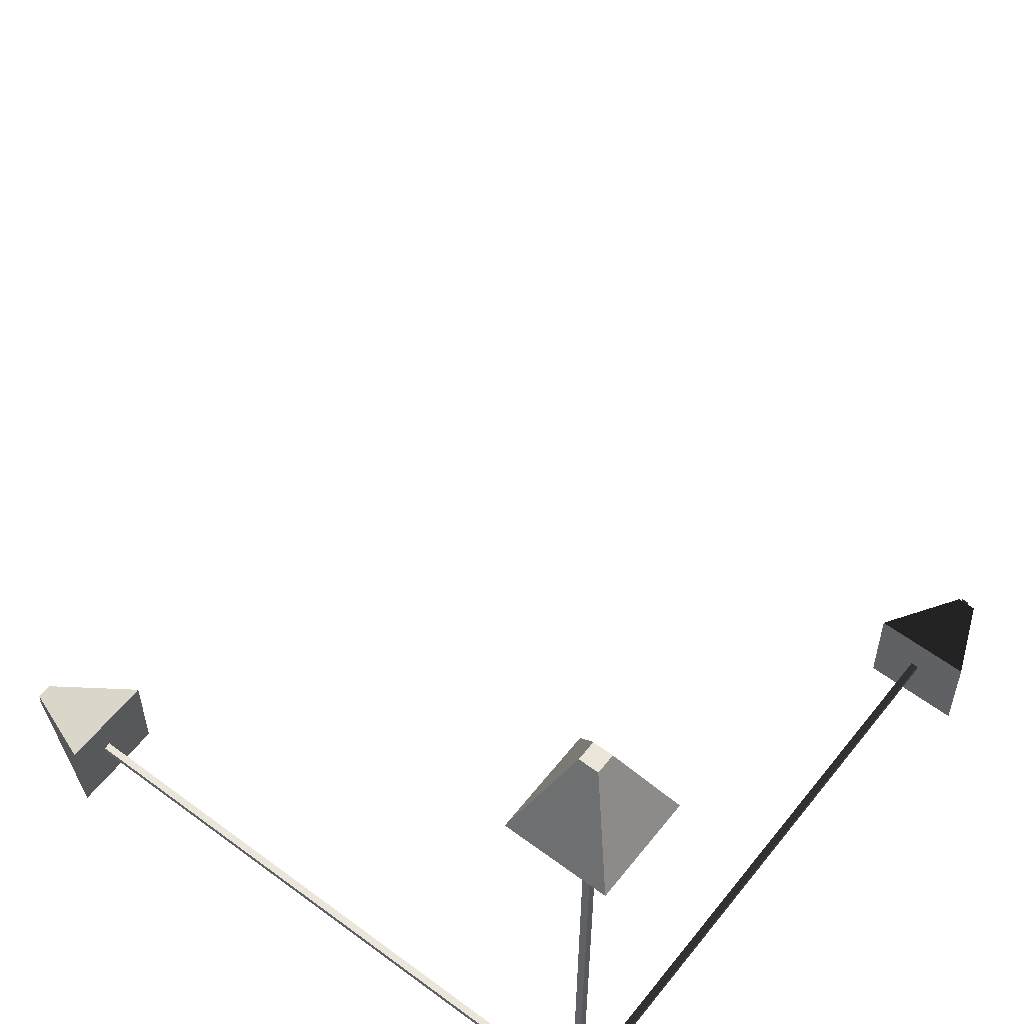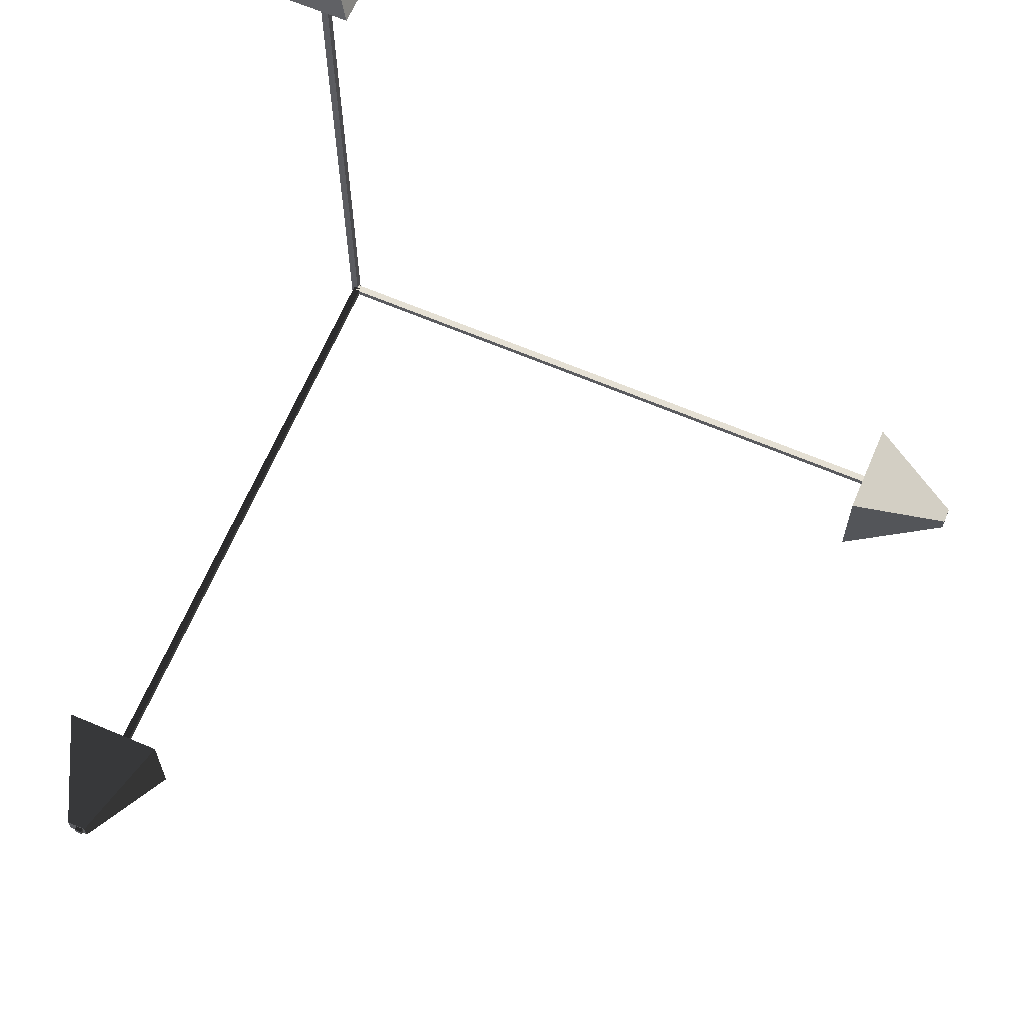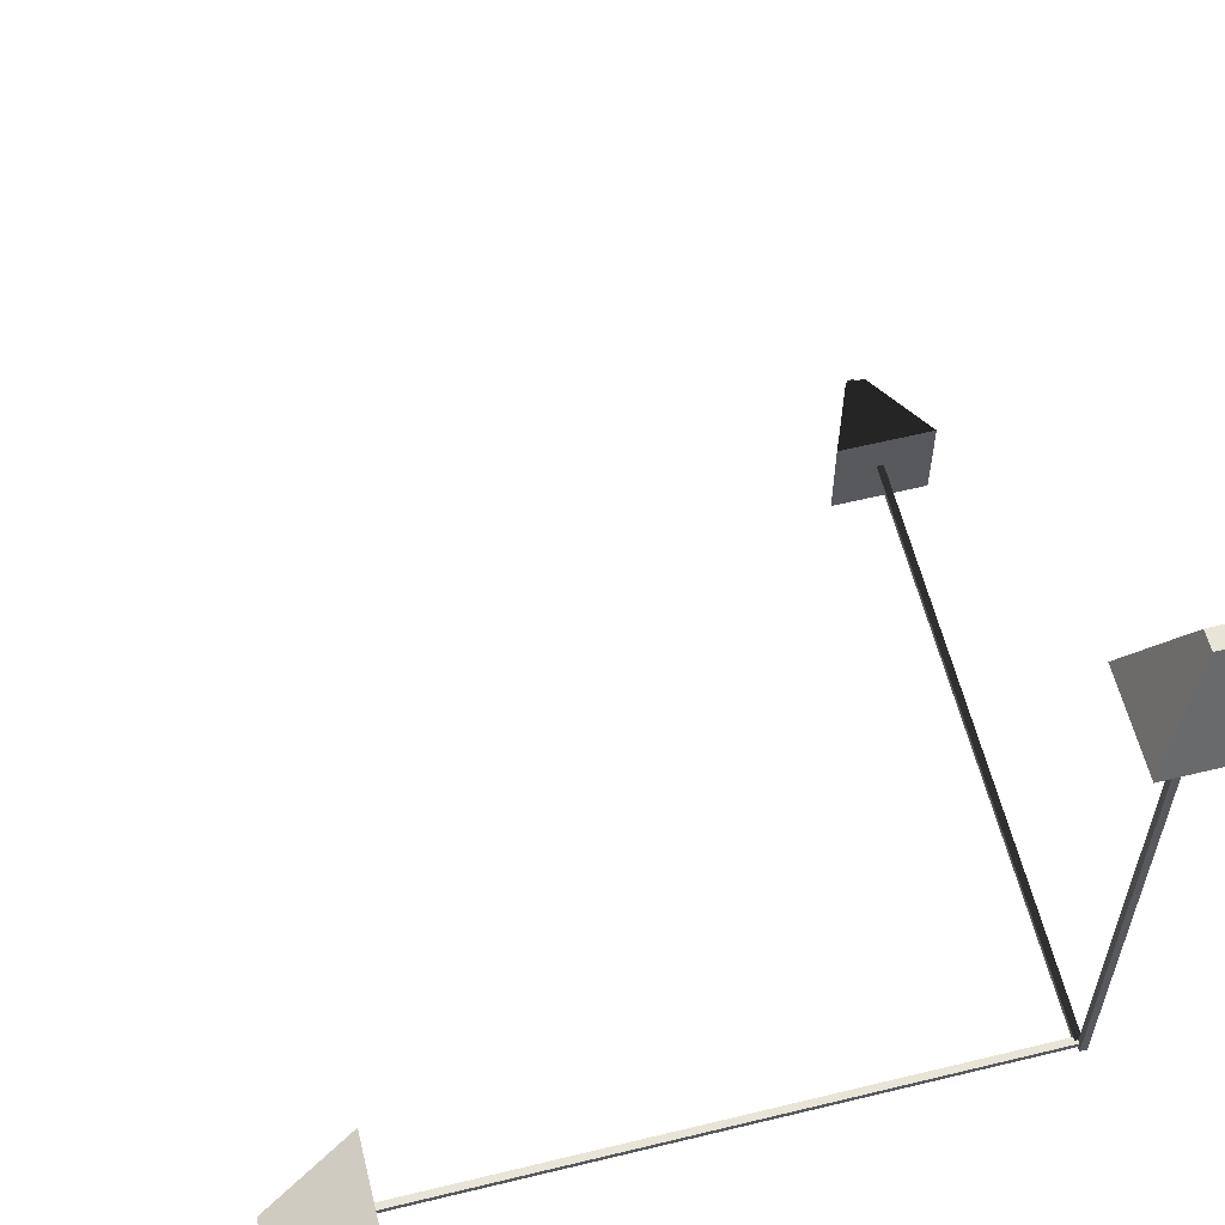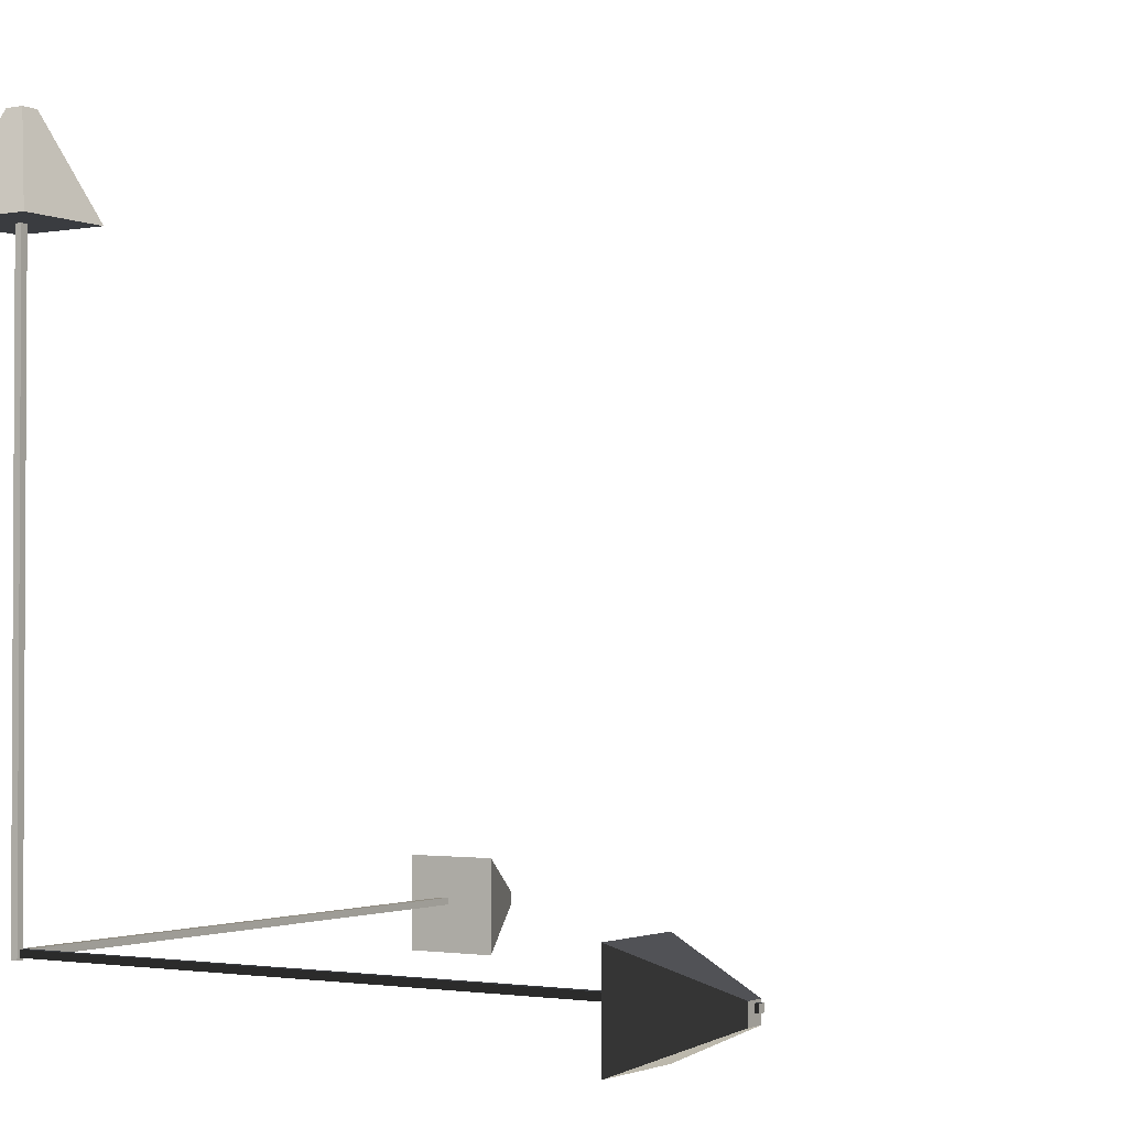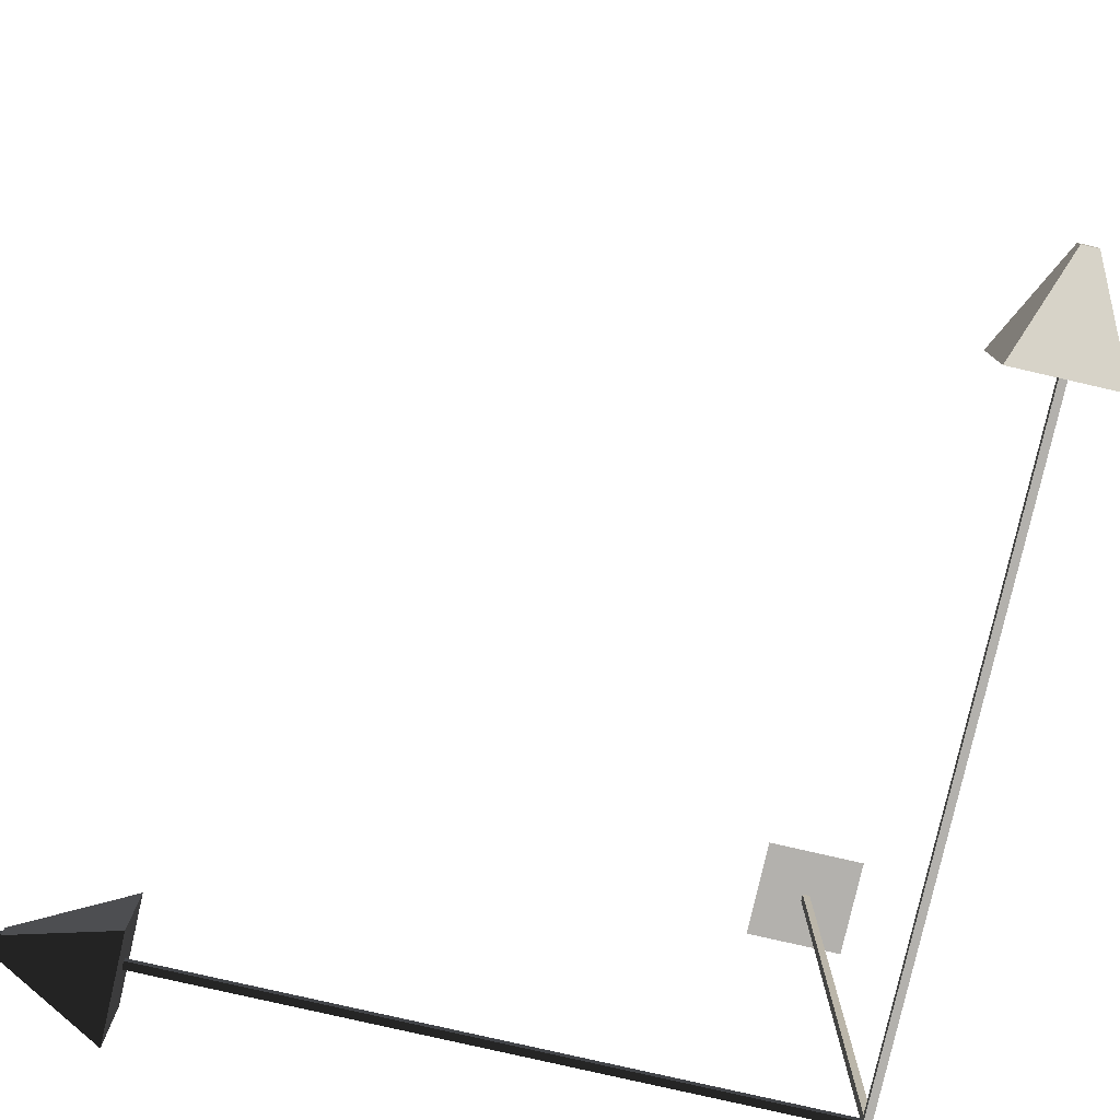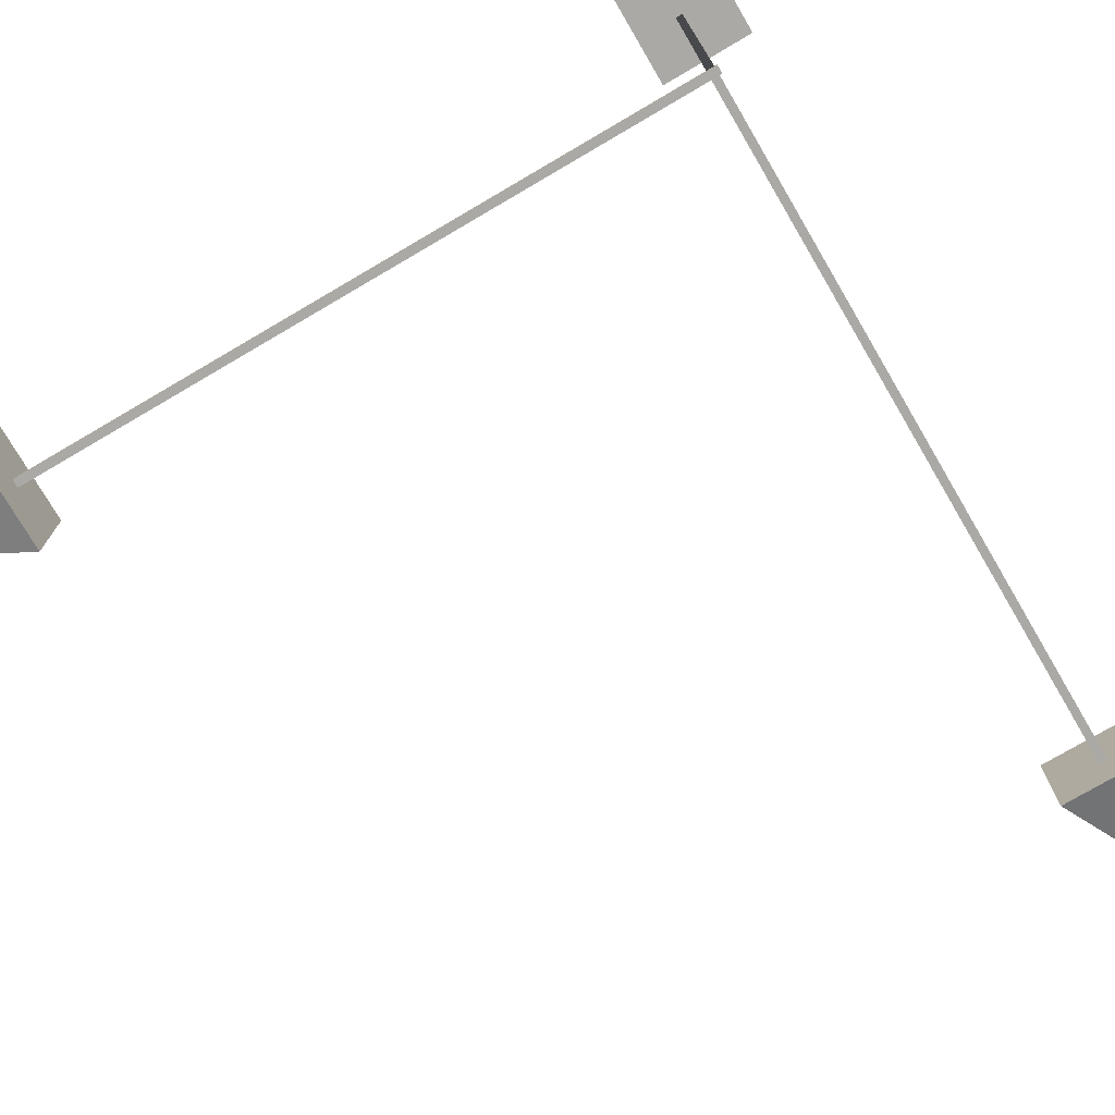
<metadata>
{"format":"obj","ext":"obj","renderer":"f3d","projection":"perspective","resolution":1024,"background":"white","views":[{"elev":57.1,"azim":-142.2,"up":"+Y"},{"elev":65.6,"azim":23.1,"up":"+Y"},{"elev":60.1,"azim":166.0,"up":"+Y"},{"elev":-1.8,"azim":-57.4,"up":"+Y"},{"elev":-79.3,"azim":77.1,"up":"+Y"},{"elev":-75.4,"azim":-59.6,"up":"+Z"}]}
</metadata>
<code>
v -0.001 0.00647 0.01001
v -0.001 0.02647 0.01001
v -0.001 0.00647 1.99
v -0.001 0.02647 1.99
v 0.019 0.00647 0.01001
v 0.019 0.02647 0.01001
v 0.019 0.00647 1.99
v 0.019 0.02647 1.99
v -0.1377 1.742 0.1376
v -0.02638 2.016 0.02629
v -0.1377 1.742 -0.1365
v -0.02638 2.016 -0.02516
v 0.1364 1.742 0.1376
v 0.02508 2.016 0.02629
v 0.1364 1.742 -0.1365
v 0.02508 2.016 -0.02516
v -0.1377 -0.1301 1.705
v -0.1377 0.1439 1.705
v -0.02714 -0.0196 1.979
v -0.02714 0.03338 1.979
v 0.1364 -0.1301 1.705
v 0.1364 0.1439 1.705
v 0.02584 -0.0196 1.979
v 0.02584 0.03338 1.979
v 1.746 -0.1301 0.1669
v 1.746 0.1439 0.1669
v 1.746 -0.1301 -0.1072
v 1.746 0.1439 -0.1072
v 2.02 -0.01449 0.05124
v 2.02 0.02827 0.05124
v 2.02 -0.01449 0.008485
v 2.02 0.02827 0.008485
v 0.009 0.00647 0.02
v 0.009 0.02647 0.02
v 0.009 0.00647 5e-06
v 0.009 0.02647 5e-06
v 2.009 0.00647 0.02
v 2.009 0.02647 0.02
v 2.009 0.00647 5e-06
v 2.009 0.02647 5e-06
v 0.01 -0 -0.01
v 0.01 -0 0.01
v -0.01 -0 0.01
v -0.01 -0 -0.01
v 0.01 2 -0.01001
v 0.01 2 0.009992
v -0.01 2 0.009992
v -0.01 2 -0.01001
f 4 3 1
f 8 7 3
f 6 5 7
f 2 1 5
f 3 7 5
f 8 4 2
f 12 11 9
f 16 15 11
f 14 13 15
f 14 10 9
f 11 15 13
f 16 12 10
f 18 20 19
f 24 23 19
f 22 21 23
f 18 17 21
f 19 23 21
f 24 20 18
f 28 27 25
f 28 32 31
f 30 29 31
f 26 25 29
f 27 31 29
f 32 28 26
f 34 36 35
f 40 39 35
f 38 37 39
f 34 33 37
f 35 39 37
f 40 36 34
f 42 43 44
f 48 47 46
f 45 46 42
f 46 47 43
f 47 48 44
f 41 44 48
f 2 4 1
f 4 8 3
f 8 6 7
f 6 2 5
f 1 3 5
f 6 8 2
f 10 12 9
f 12 16 11
f 16 14 15
f 13 14 9
f 9 11 13
f 14 16 10
f 17 18 19
f 20 24 19
f 24 22 23
f 22 18 21
f 17 19 21
f 22 24 18
f 26 28 25
f 27 28 31
f 32 30 31
f 30 26 29
f 25 27 29
f 30 32 26
f 33 34 35
f 36 40 35
f 40 38 39
f 38 34 37
f 33 35 37
f 38 40 34
f 41 42 44
f 45 48 46
f 41 45 42
f 42 46 43
f 43 47 44
f 45 41 48

</code>
